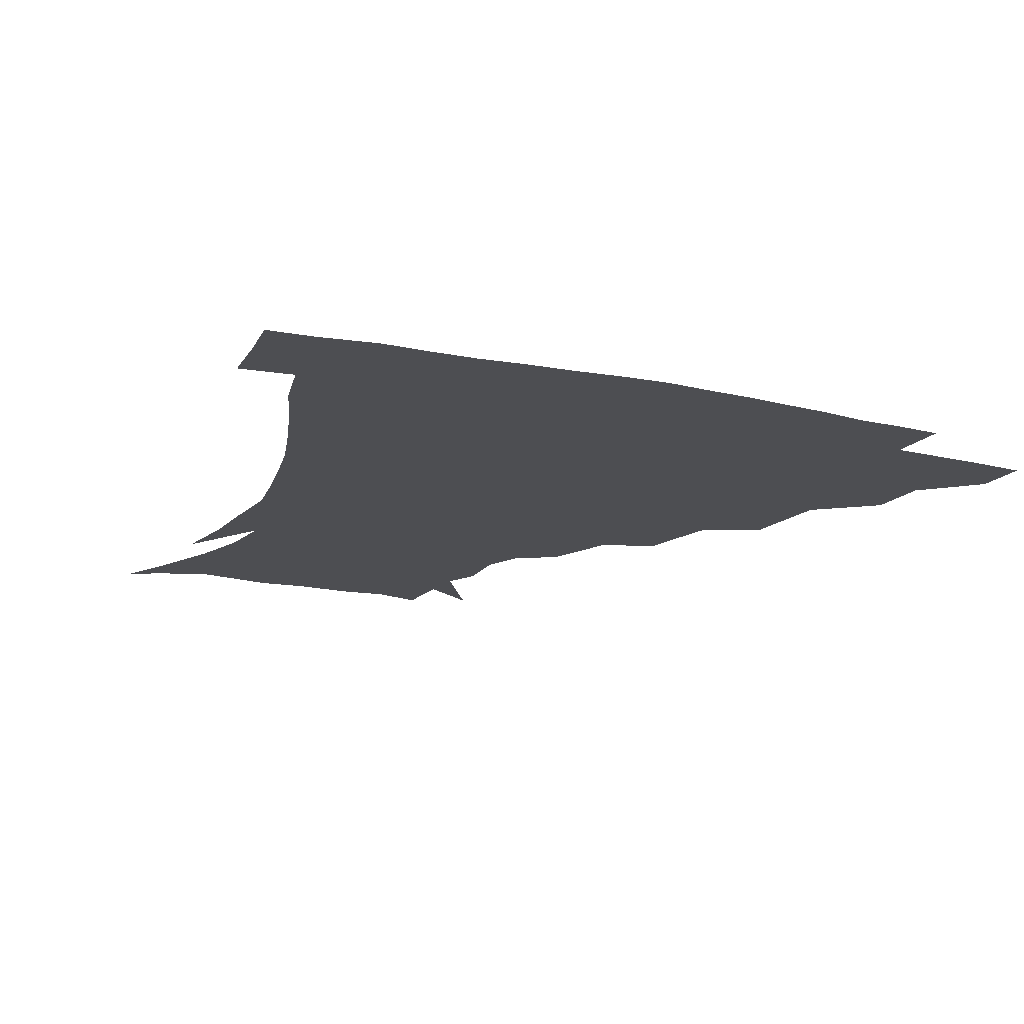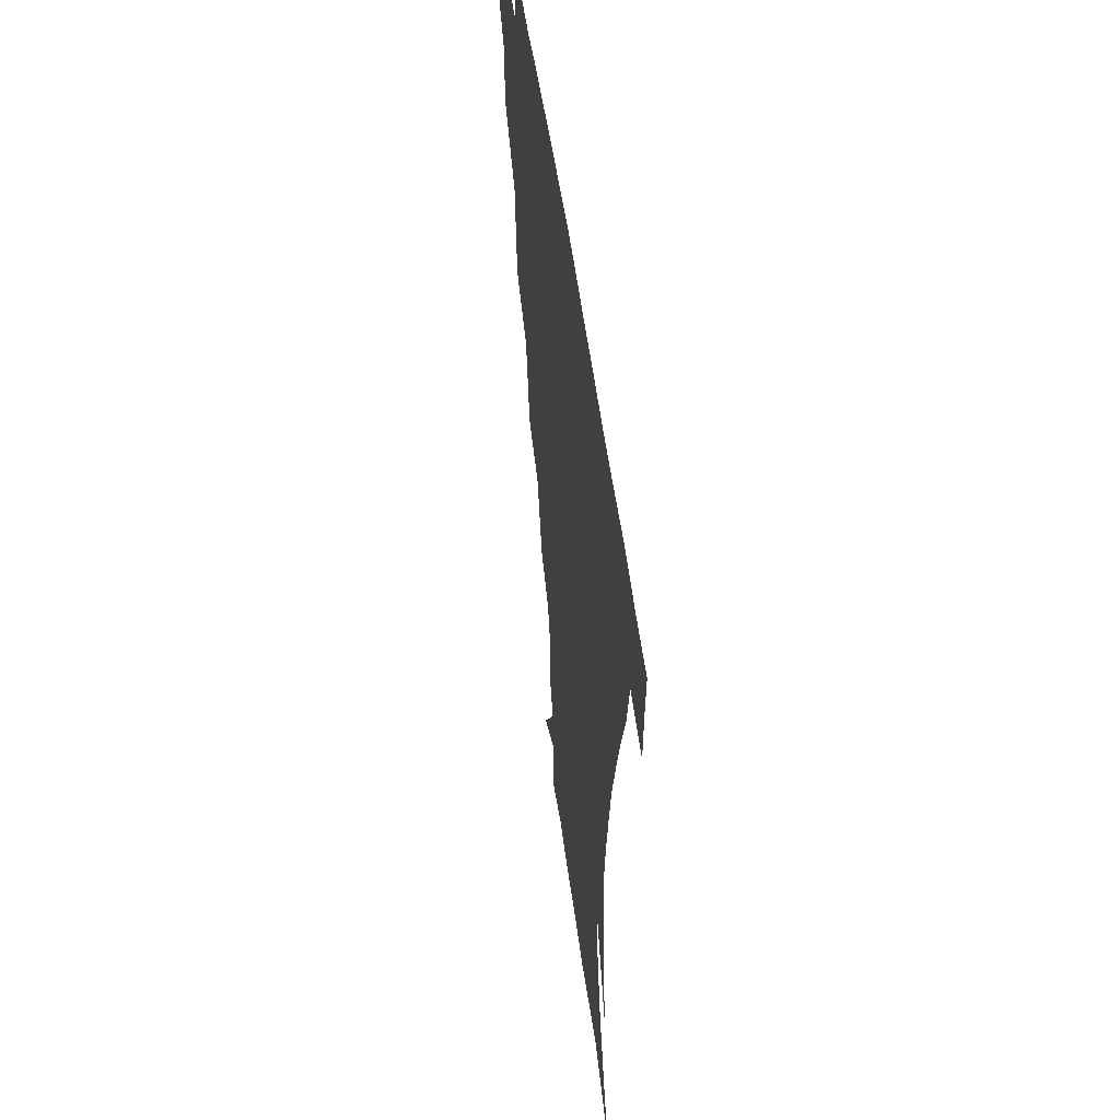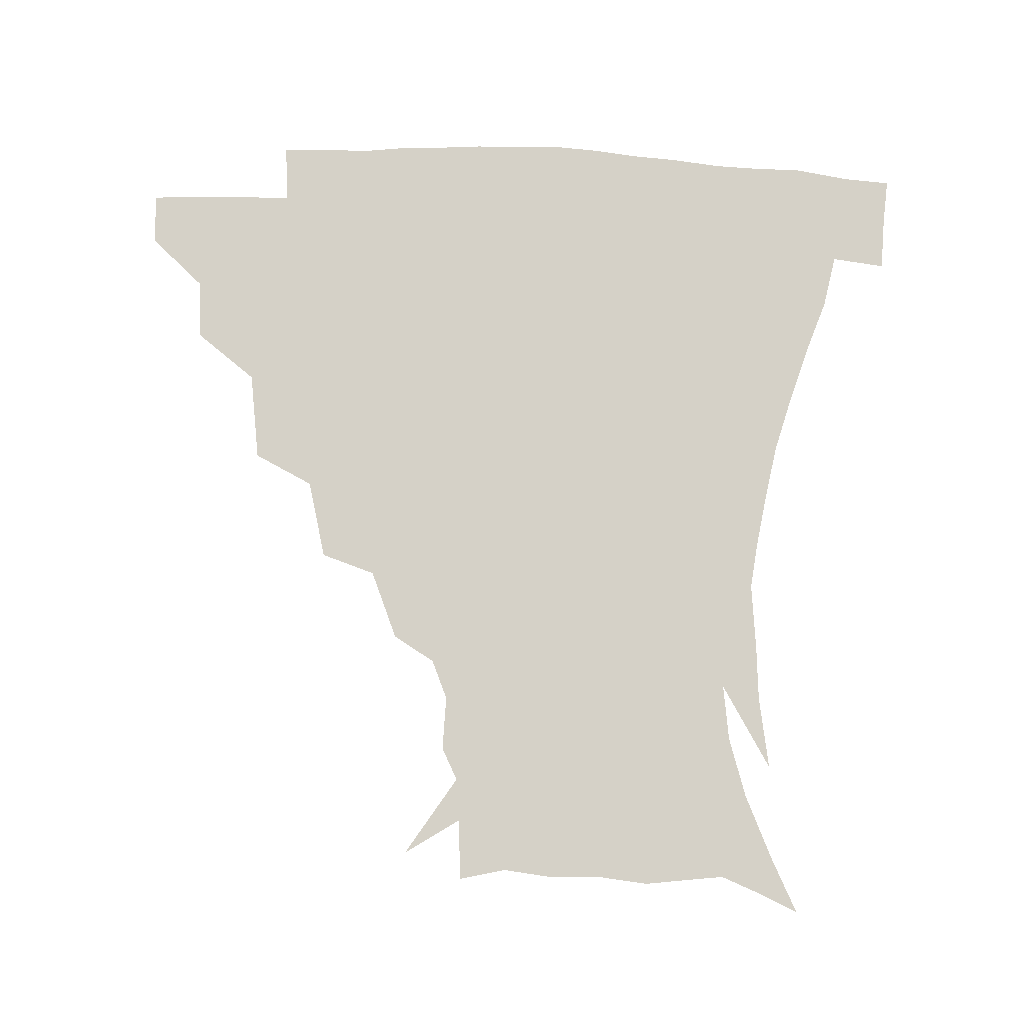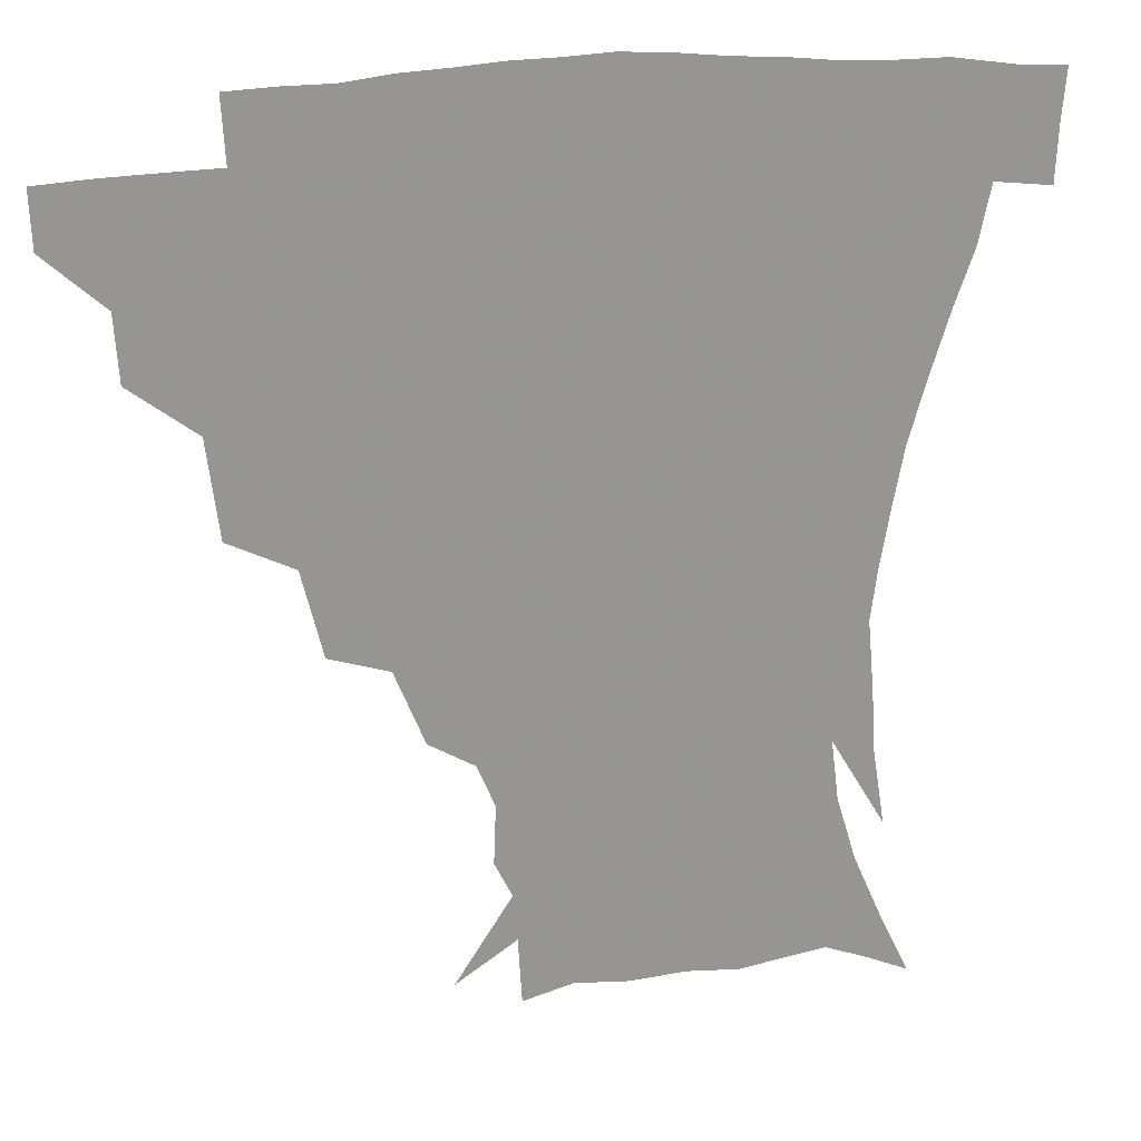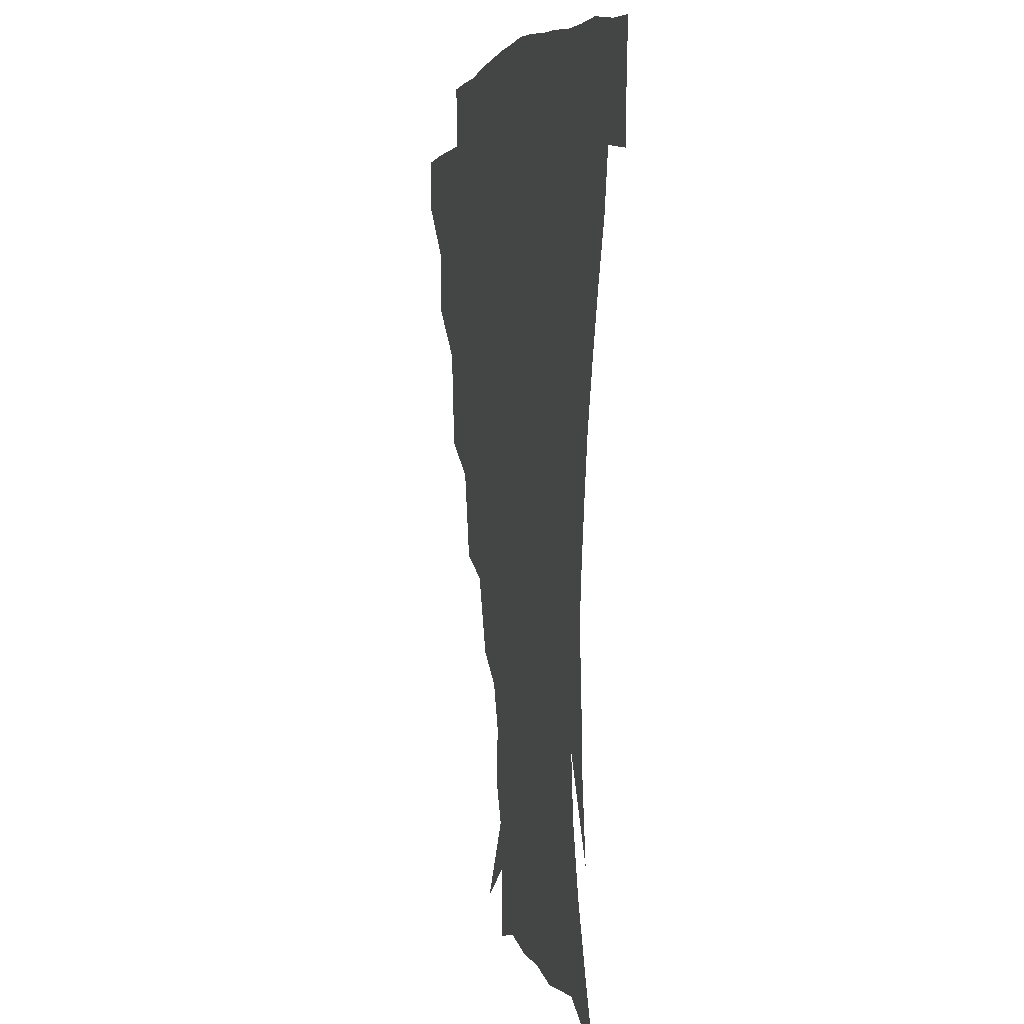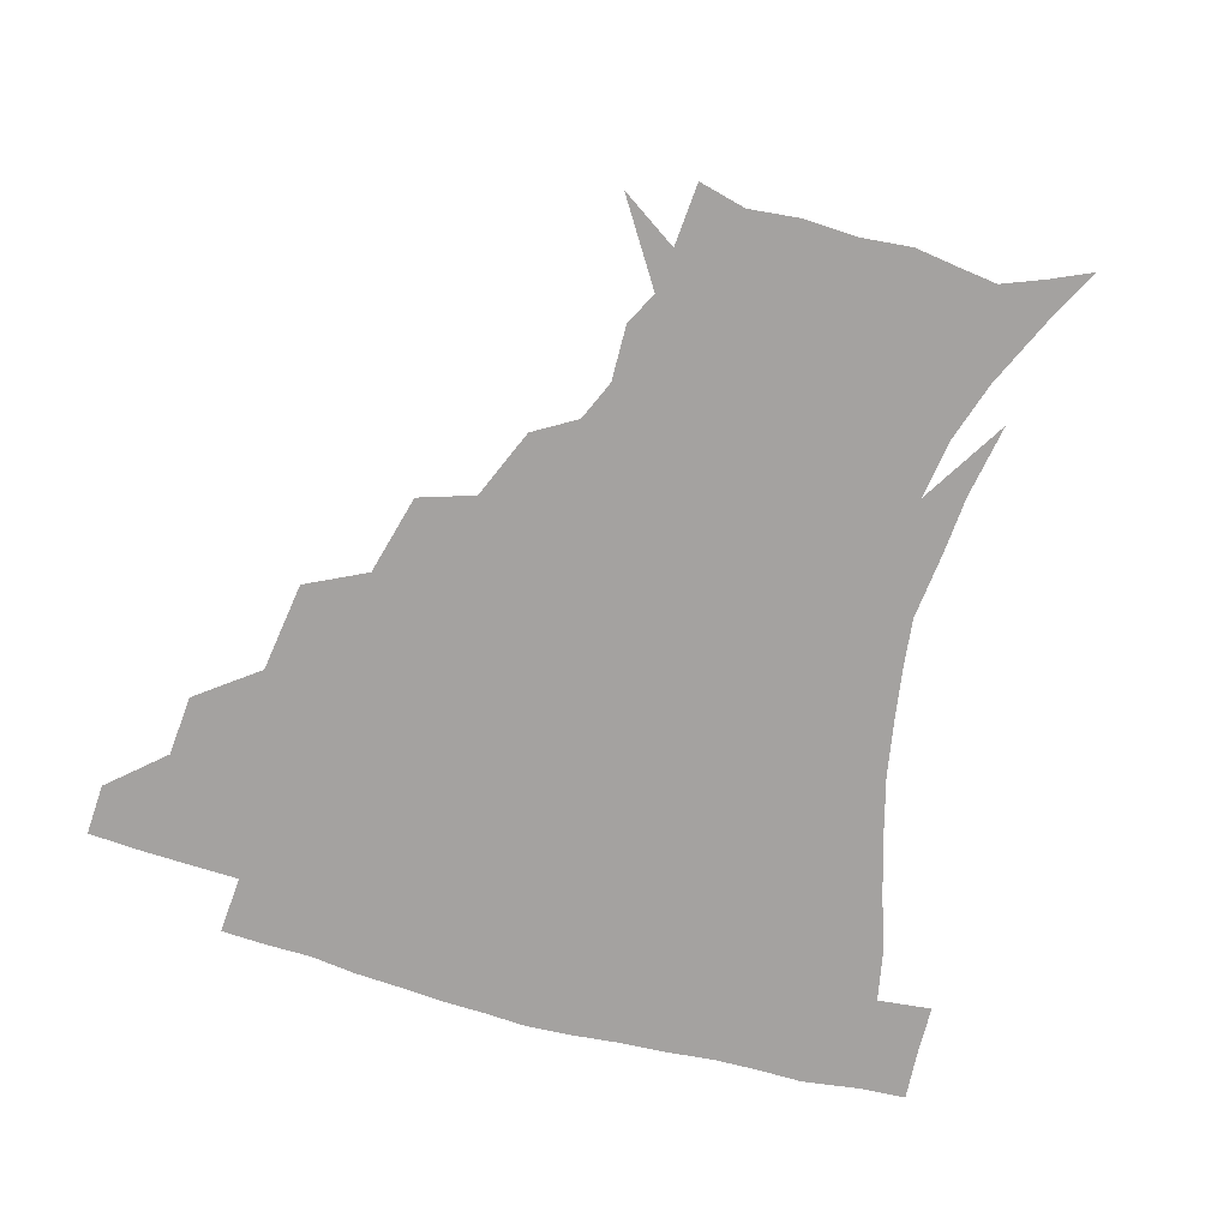
<metadata>
{"format":"obj","ext":"obj","renderer":"f3d","projection":"perspective","resolution":1024,"background":"white","views":[{"elev":-17.2,"azim":155.3,"up":"+Z"},{"elev":51.2,"azim":82.4,"up":"+Y"},{"elev":79.5,"azim":1.7,"up":"+Z"},{"elev":22.4,"azim":-15.6,"up":"+Y"},{"elev":3.1,"azim":78.0,"up":"+Y"},{"elev":-72.7,"azim":-16.7,"up":"+Z"}]}
</metadata>
<code>
v 451.8 343.1 0
v 451.1 359.7 0
v 470.6 307.6 0
v 469.3 327.1 0
v 468.6 344 0
v 467.4 360.5 0
v 493.7 263.5 0
v 490.1 292.5 0
v 487.5 312.4 0
v 485.9 329.3 0
v 484.5 345 0
v 483.9 360.8 0
v 519.3 227.9 0
v 513 253.7 0
v 507.5 274.8 0
v 505 299.2 0
v 503 315.8 0
v 501.2 330.8 0
v 500.3 345.8 0
v 499.5 361 0
v 498.4 379.6 0
v 546 199.4 0
v 537 221.8 0
v 529.4 239.8 0
v 525.4 267.5 0
v 521.7 284.4 0
v 519.3 301.3 0
v 517.6 317.4 0
v 516.2 332.1 0
v 515.2 346.4 0
v 514 361.3 0
v 512.7 380.1 0
v 564.2 160.3 0
v 564.9 178.1 0
v 559.6 191 0
v 551.8 212.8 0
v 545.6 234.1 0
v 541.3 256.1 0
v 538.3 274.9 0
v 536 290.4 0
v 533.8 304.2 0
v 532 318.5 0
v 530.7 332.6 0
v 530 347.3 0
v 528.6 363.1 0
v 527.4 380 0
v 552.4 123.7 0
v 569.5 149.6 0
v 572.5 168.7 0
v 570.8 186.4 0
v 565.4 204.4 0
v 560.2 220.2 0
v 555.6 242.7 0
v 553.2 261.9 0
v 550.9 278.2 0
v 549.3 292.2 0
v 548.5 307 0
v 547.1 320.2 0
v 545.6 333.8 0
v 545 347.9 0
v 543.4 363.6 0
v 541.8 381.6 0
v 570.8 135.4 0
v 579.3 154.5 0
v 580.7 178.6 0
v 577.9 194 0
v 573.5 211.2 0
v 570 229.5 0
v 566.6 247.6 0
v 565.3 267.6 0
v 563.3 279.1 0
v 562.8 294.5 0
v 562.2 308.3 0
v 561.6 321.4 0
v 562.1 334.7 0
v 559.5 348.9 0
v 558.3 363.2 0
v 556.1 382.2 0
v 572 115.3 0
v 585.2 141.9 0
v 589.3 162.1 0
v 588.8 182 0
v 585.9 200.8 0
v 582.9 217.1 0
v 580.2 237 0
v 578.7 252.2 0
v 577.1 269.5 0
v 576.4 281.7 0
v 576.4 296.8 0
v 575.6 309 0
v 575 321.2 0
v 575.3 335.1 0
v 573.6 349.3 0
v 572.6 362.9 0
v 570 383.1 0
v 587.2 118.8 0
v 596.7 143.6 0
v 598.5 165.9 0
v 597.8 184.5 0
v 595 202 0
v 592.7 219.4 0
v 591 236.8 0
v 589.7 255.4 0
v 589.1 269.7 0
v 589.2 283 0
v 589.3 297.8 0
v 588.7 309.2 0
v 588.9 322.2 0
v 589.1 335.5 0
v 587.6 349.9 0
v 586.4 364.5 0
v 584.1 383.2 0
v 603.2 116.9 0
v 608.1 145.4 0
v 607.8 166.2 0
v 606.7 187.2 0
v 604.3 205.7 0
v 602.7 221.9 0
v 601.8 241 0
v 601.2 255.2 0
v 601.3 268.6 0
v 601.6 284.2 0
v 602 297.7 0
v 602.7 310.4 0
v 602.5 322.7 0
v 602.6 335.7 0
v 601.7 350.2 0
v 600.7 365.1 0
v 598 383.8 0
v 620.8 117.3 0
v 618.8 147.3 0
v 617.5 167.5 0
v 615.7 189.1 0
v 613.9 206.1 0
v 612.7 223.3 0
v 612.3 240.9 0
v 612.5 254.8 0
v 613.3 270.5 0
v 613.9 284.5 0
v 614.8 296.7 0
v 615.8 310.9 0
v 616.5 323.5 0
v 616.3 336.5 0
v 615.8 350.3 0
v 615.9 364.2 0
v 612.5 382.7 0
v 636.7 115.5 0
v 629.7 146.2 0
v 626.9 168.1 0
v 624.5 190 0
v 623.6 207 0
v 622.8 223 0
v 622.7 239.5 0
v 623.7 253.1 0
v 624.8 268.5 0
v 625.8 282.4 0
v 627.4 296.1 0
v 628.7 309.6 0
v 630.2 323.3 0
v 631.2 335.9 0
v 631.4 349 0
v 631.9 362.1 0
v 627.8 381 0
v 651 117.3 0
v 640.8 144.7 0
v 636.1 167.5 0
v 633.7 188.1 0
v 633 205.2 0
v 632.9 220.5 0
v 633.2 235.5 0
v 634.2 250.8 0
v 635.7 267.6 0
v 637.4 280.5 0
v 639.5 296.3 0
v 641.6 309.4 0
v 643.4 322.5 0
v 644.8 335.3 0
v 646.1 348.3 0
v 645.8 362 0
v 642.8 379.9 0
v 663 118.6 0
v 652.9 140.7 0
v 646 164.2 0
v 643.1 184.1 0
v 642.5 201.2 0
v 642.5 216.5 0
v 643.1 231.5 0
v 644.2 246.8 0
v 645.8 264.8 0
v 648.4 279.6 0
v 651 293 0
v 653.8 308.3 0
v 656.3 321.2 0
v 658.6 334.5 0
v 660.4 347.6 0
v 659.9 361.8 0
v 658.3 378 0
v 676.2 113.3 0
v 666.2 133.8 0
v 657.4 157.4 0
v 653.8 175.8 0
v 652.3 194 0
v 652.1 210.3 0
v 652.4 226.6 0
v 653.5 242.8 0
v 655.5 259.3 0
v 658.3 275.3 0
v 661.8 292.7 0
v 665.5 304.8 0
v 669 319.4 0
v 671.7 332.7 0
v 674.3 346.7 0
v 673.8 362.4 0
v 673.3 377.4 0
v 688.9 107.3 0
v 680.3 125 0
v 670.9 146.7 0
v 664.9 166.5 0
v 662.6 185 0
v 661.6 202.5 0
v 661.4 219.4 0
v 662.7 233.8 0
v 664.6 251 0
v 667.5 268.5 0
v 671.2 286.1 0
v 676.2 299.2 0
v 681 316.4 0
v 684.9 330.9 0
v 687.5 345.6 0
v 688.4 361.3 0
v 687.8 377.3 0
v 679.1 157.2 0
v 675.2 181.1 0
v 674.2 198.6 0
v 672.2 220.9 0
v 674.2 235.9 0
v 677 252.7 0
v 680.6 271.4 0
v 685.7 289.2 0
v 691.9 309.1 0
v 698 326.1 0
v 701.7 343.5 0
v 704.3 359.3 0
v 706.2 374.4 0
v 719.1 341.3 0
v 719.8 358 0
v 721.1 373.2 0
f 4 5 1
f 1 5 2
f 5 6 2
f 8 9 3
f 3 9 4
f 9 10 4
f 4 10 5
f 10 11 5
f 5 11 6
f 11 12 6
f 14 15 7
f 7 15 8
f 15 16 8
f 8 16 9
f 16 17 9
f 9 17 10
f 17 18 10
f 10 18 11
f 18 19 11
f 11 19 12
f 19 20 12
f 23 24 13
f 13 24 14
f 24 25 14
f 14 25 15
f 25 26 15
f 15 26 16
f 26 27 16
f 16 27 17
f 27 28 17
f 17 28 18
f 28 29 18
f 18 29 19
f 29 30 19
f 19 30 20
f 30 31 20
f 20 31 21
f 31 32 21
f 35 36 22
f 22 36 23
f 36 37 23
f 23 37 24
f 37 38 24
f 24 38 25
f 38 39 25
f 25 39 26
f 39 40 26
f 26 40 27
f 40 41 27
f 27 41 28
f 41 42 28
f 28 42 29
f 42 43 29
f 29 43 30
f 43 44 30
f 30 44 31
f 44 45 31
f 31 45 32
f 45 46 32
f 48 49 33
f 33 49 34
f 49 50 34
f 34 50 35
f 50 51 35
f 35 51 36
f 51 52 36
f 36 52 37
f 52 53 37
f 37 53 38
f 53 54 38
f 38 54 39
f 54 55 39
f 39 55 40
f 55 56 40
f 40 56 41
f 56 57 41
f 41 57 42
f 57 58 42
f 42 58 43
f 58 59 43
f 43 59 44
f 59 60 44
f 44 60 45
f 60 61 45
f 45 61 46
f 61 62 46
f 47 63 48
f 63 64 48
f 48 64 49
f 64 65 49
f 49 65 50
f 65 66 50
f 50 66 51
f 66 67 51
f 51 67 52
f 67 68 52
f 52 68 53
f 68 69 53
f 53 69 54
f 69 70 54
f 54 70 55
f 70 71 55
f 55 71 56
f 71 72 56
f 56 72 57
f 72 73 57
f 57 73 58
f 73 74 58
f 58 74 59
f 74 75 59
f 59 75 60
f 75 76 60
f 60 76 61
f 76 77 61
f 61 77 62
f 77 78 62
f 79 80 63
f 63 80 64
f 80 81 64
f 64 81 65
f 81 82 65
f 65 82 66
f 82 83 66
f 66 83 67
f 83 84 67
f 67 84 68
f 84 85 68
f 68 85 69
f 85 86 69
f 69 86 70
f 86 87 70
f 70 87 71
f 87 88 71
f 71 88 72
f 88 89 72
f 72 89 73
f 89 90 73
f 73 90 74
f 90 91 74
f 74 91 75
f 91 92 75
f 75 92 76
f 92 93 76
f 76 93 77
f 93 94 77
f 77 94 78
f 94 95 78
f 79 96 80
f 96 97 80
f 80 97 81
f 97 98 81
f 81 98 82
f 98 99 82
f 82 99 83
f 99 100 83
f 83 100 84
f 100 101 84
f 84 101 85
f 101 102 85
f 85 102 86
f 102 103 86
f 86 103 87
f 103 104 87
f 87 104 88
f 104 105 88
f 88 105 89
f 105 106 89
f 89 106 90
f 106 107 90
f 90 107 91
f 107 108 91
f 91 108 92
f 108 109 92
f 92 109 93
f 109 110 93
f 93 110 94
f 110 111 94
f 94 111 95
f 111 112 95
f 96 113 97
f 113 114 97
f 97 114 98
f 114 115 98
f 98 115 99
f 115 116 99
f 99 116 100
f 116 117 100
f 100 117 101
f 117 118 101
f 101 118 102
f 118 119 102
f 102 119 103
f 119 120 103
f 103 120 104
f 120 121 104
f 104 121 105
f 121 122 105
f 105 122 106
f 122 123 106
f 106 123 107
f 123 124 107
f 107 124 108
f 124 125 108
f 108 125 109
f 125 126 109
f 109 126 110
f 126 127 110
f 110 127 111
f 127 128 111
f 111 128 112
f 128 129 112
f 113 130 114
f 130 131 114
f 114 131 115
f 131 132 115
f 115 132 116
f 132 133 116
f 116 133 117
f 133 134 117
f 117 134 118
f 134 135 118
f 118 135 119
f 135 136 119
f 119 136 120
f 136 137 120
f 120 137 121
f 137 138 121
f 121 138 122
f 138 139 122
f 122 139 123
f 139 140 123
f 123 140 124
f 140 141 124
f 124 141 125
f 141 142 125
f 125 142 126
f 142 143 126
f 126 143 127
f 143 144 127
f 127 144 128
f 144 145 128
f 128 145 129
f 145 146 129
f 130 147 131
f 147 148 131
f 131 148 132
f 148 149 132
f 132 149 133
f 149 150 133
f 133 150 134
f 150 151 134
f 134 151 135
f 151 152 135
f 135 152 136
f 152 153 136
f 136 153 137
f 153 154 137
f 137 154 138
f 154 155 138
f 138 155 139
f 155 156 139
f 139 156 140
f 156 157 140
f 140 157 141
f 157 158 141
f 141 158 142
f 158 159 142
f 142 159 143
f 159 160 143
f 143 160 144
f 160 161 144
f 144 161 145
f 161 162 145
f 145 162 146
f 162 163 146
f 147 164 148
f 164 165 148
f 148 165 149
f 165 166 149
f 149 166 150
f 166 167 150
f 150 167 151
f 167 168 151
f 151 168 152
f 168 169 152
f 152 169 153
f 169 170 153
f 153 170 154
f 170 171 154
f 154 171 155
f 171 172 155
f 155 172 156
f 172 173 156
f 156 173 157
f 173 174 157
f 157 174 158
f 174 175 158
f 158 175 159
f 175 176 159
f 159 176 160
f 176 177 160
f 160 177 161
f 177 178 161
f 161 178 162
f 178 179 162
f 162 179 163
f 179 180 163
f 164 181 165
f 181 182 165
f 165 182 166
f 182 183 166
f 166 183 167
f 183 184 167
f 167 184 168
f 184 185 168
f 168 185 169
f 185 186 169
f 169 186 170
f 186 187 170
f 170 187 171
f 187 188 171
f 171 188 172
f 188 189 172
f 172 189 173
f 189 190 173
f 173 190 174
f 190 191 174
f 174 191 175
f 191 192 175
f 175 192 176
f 192 193 176
f 176 193 177
f 193 194 177
f 177 194 178
f 194 195 178
f 178 195 179
f 195 196 179
f 179 196 180
f 196 197 180
f 181 198 182
f 198 199 182
f 182 199 183
f 199 200 183
f 183 200 184
f 200 201 184
f 184 201 185
f 201 202 185
f 185 202 186
f 202 203 186
f 186 203 187
f 203 204 187
f 187 204 188
f 204 205 188
f 188 205 189
f 205 206 189
f 189 206 190
f 206 207 190
f 190 207 191
f 207 208 191
f 191 208 192
f 208 209 192
f 192 209 193
f 209 210 193
f 193 210 194
f 210 211 194
f 194 211 195
f 211 212 195
f 195 212 196
f 212 213 196
f 196 213 197
f 213 214 197
f 198 215 199
f 215 216 199
f 199 216 200
f 216 217 200
f 200 217 201
f 217 218 201
f 201 218 202
f 218 219 202
f 202 219 203
f 219 220 203
f 203 220 204
f 220 221 204
f 204 221 205
f 221 222 205
f 205 222 206
f 222 223 206
f 206 223 207
f 223 224 207
f 207 224 208
f 224 225 208
f 208 225 209
f 225 226 209
f 209 226 210
f 226 227 210
f 210 227 211
f 227 228 211
f 211 228 212
f 228 229 212
f 212 229 213
f 229 230 213
f 213 230 214
f 230 231 214
f 219 232 220
f 232 233 220
f 220 233 221
f 233 234 221
f 221 234 222
f 234 235 222
f 222 235 223
f 235 236 223
f 223 236 224
f 236 237 224
f 224 237 225
f 237 238 225
f 225 238 226
f 238 239 226
f 226 239 227
f 239 240 227
f 227 240 228
f 240 241 228
f 228 241 229
f 241 242 229
f 229 242 230
f 242 243 230
f 230 243 231
f 243 244 231
f 242 245 243
f 245 246 243
f 243 246 244
f 246 247 244

</code>
